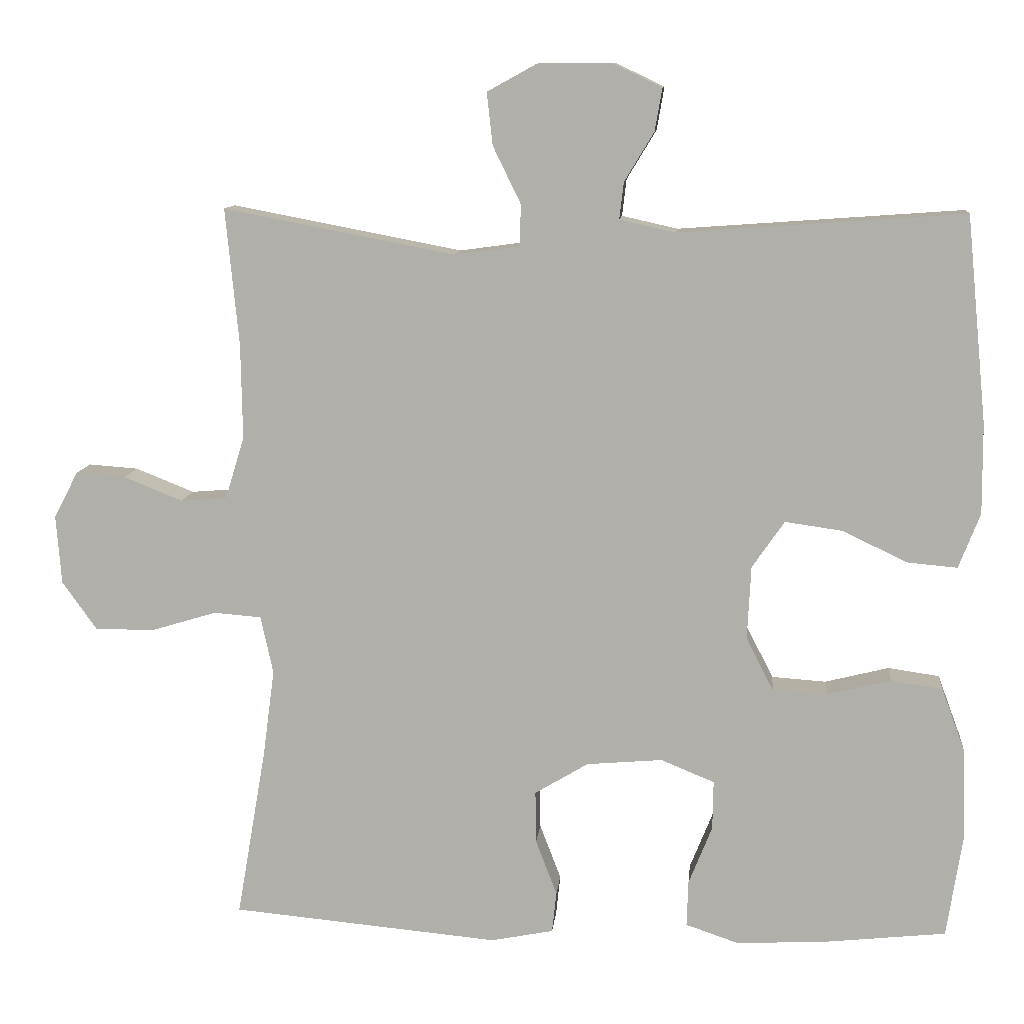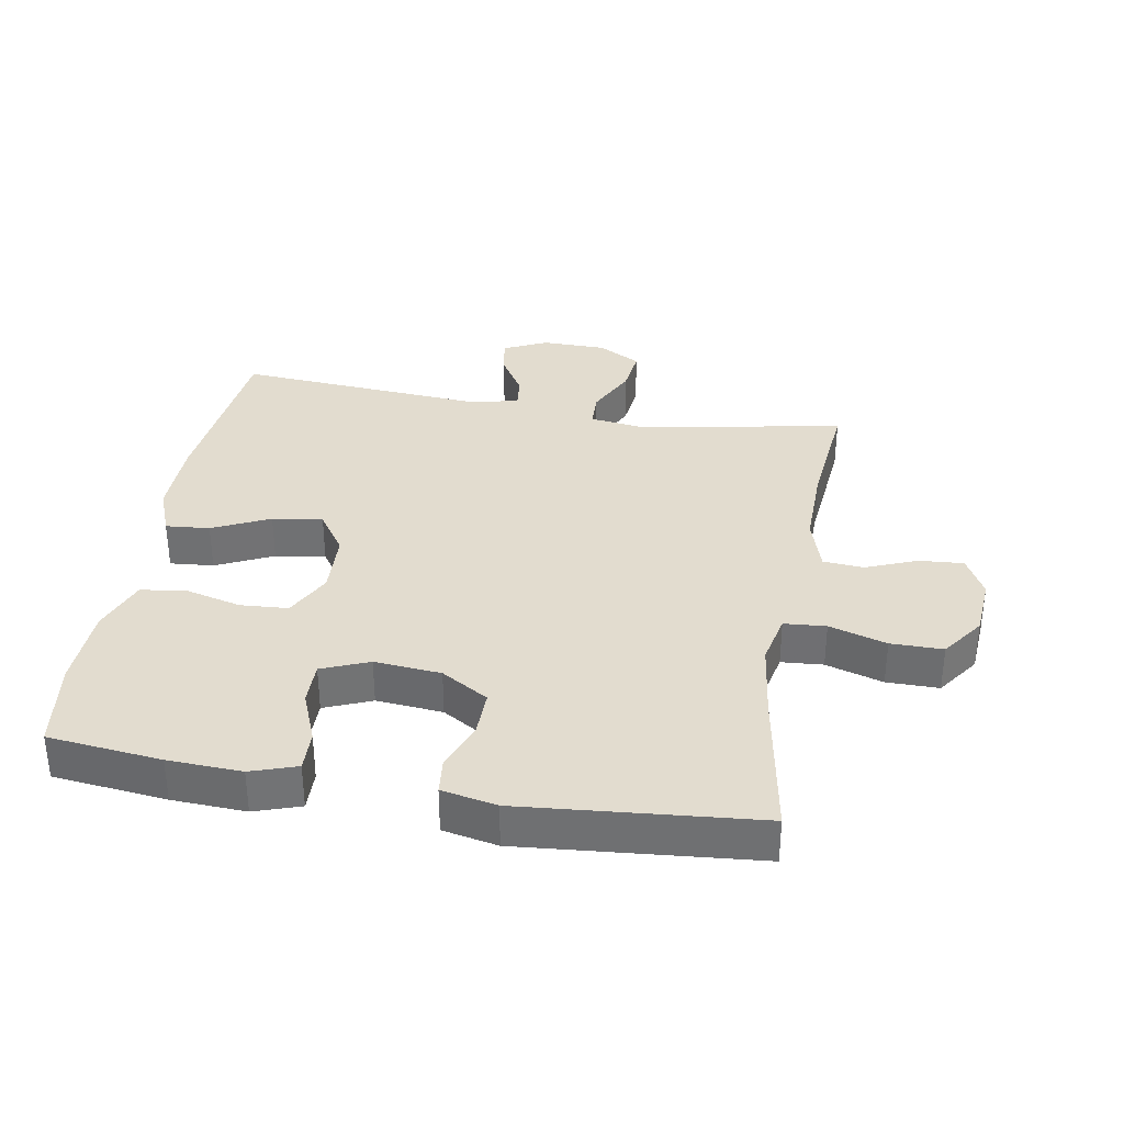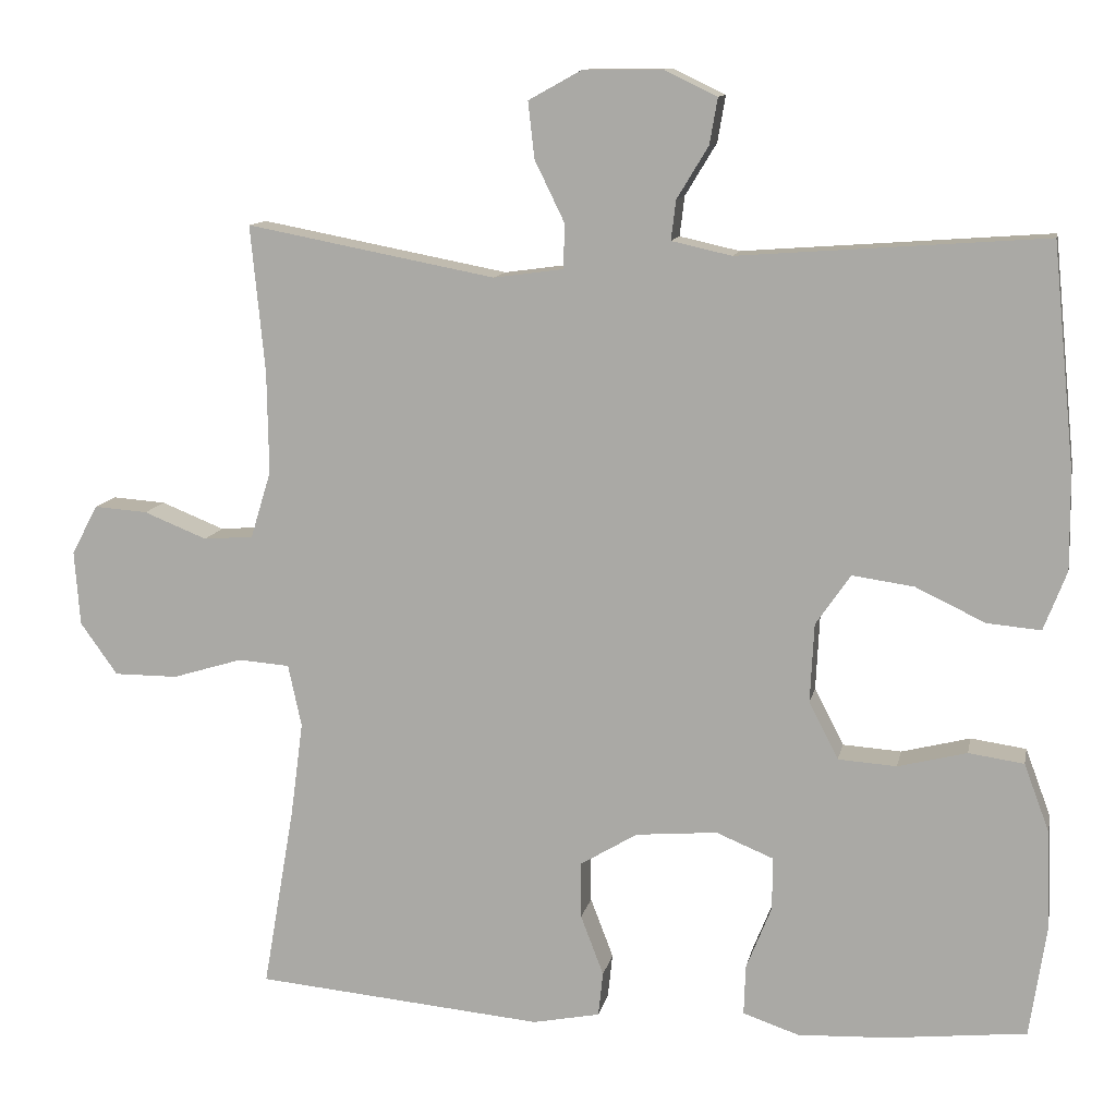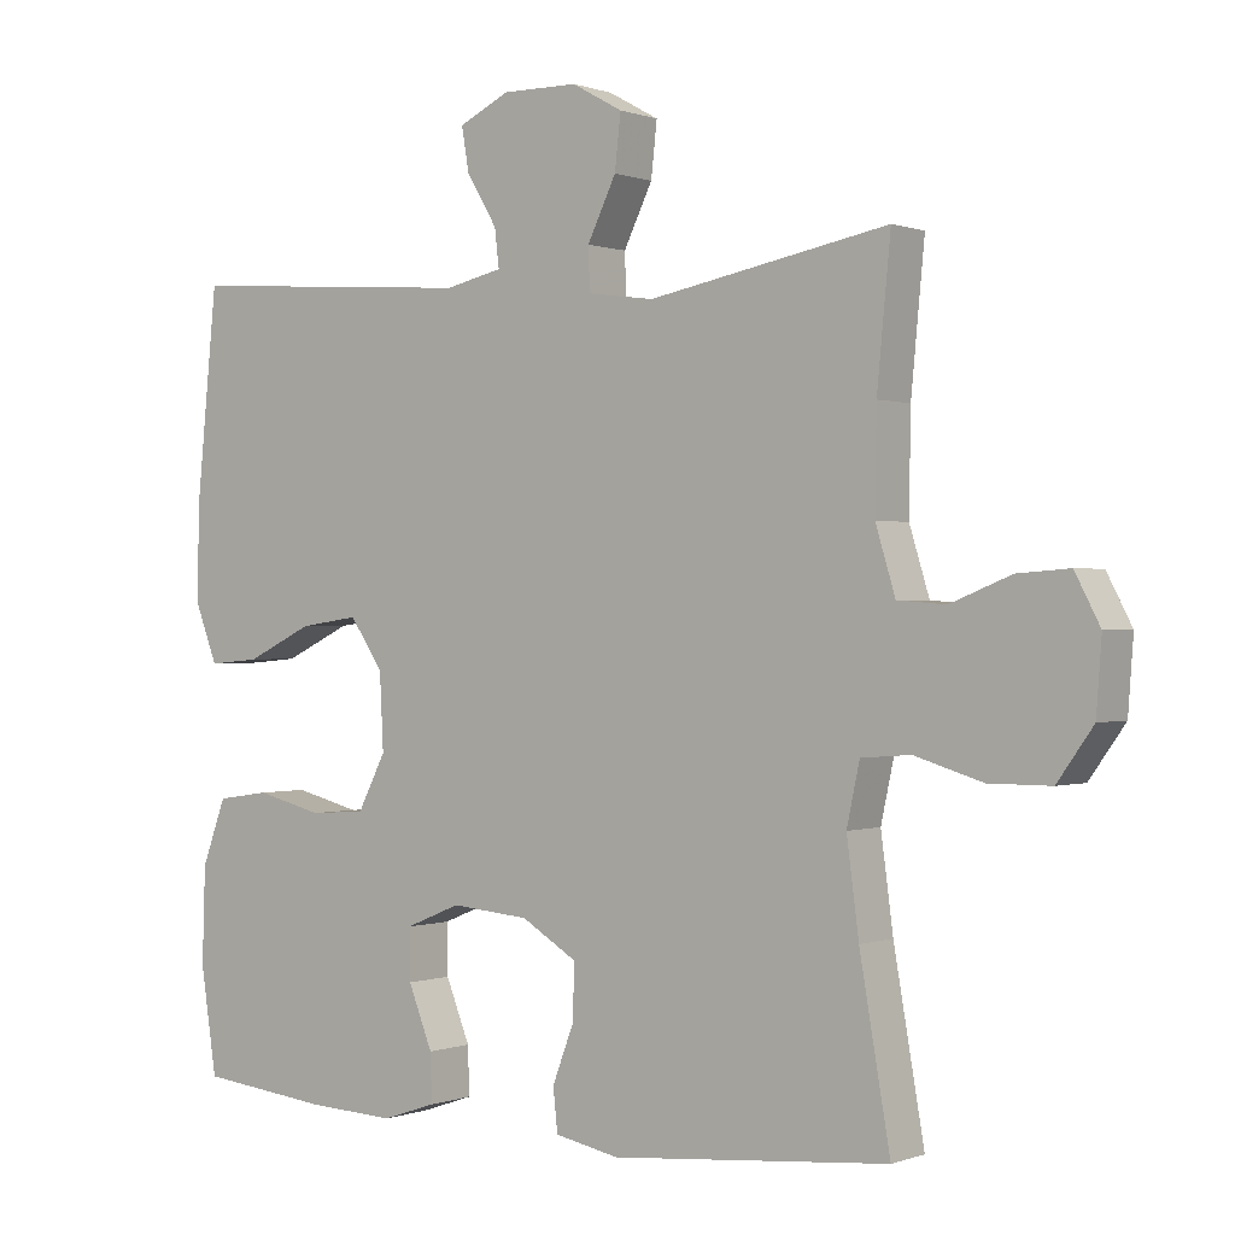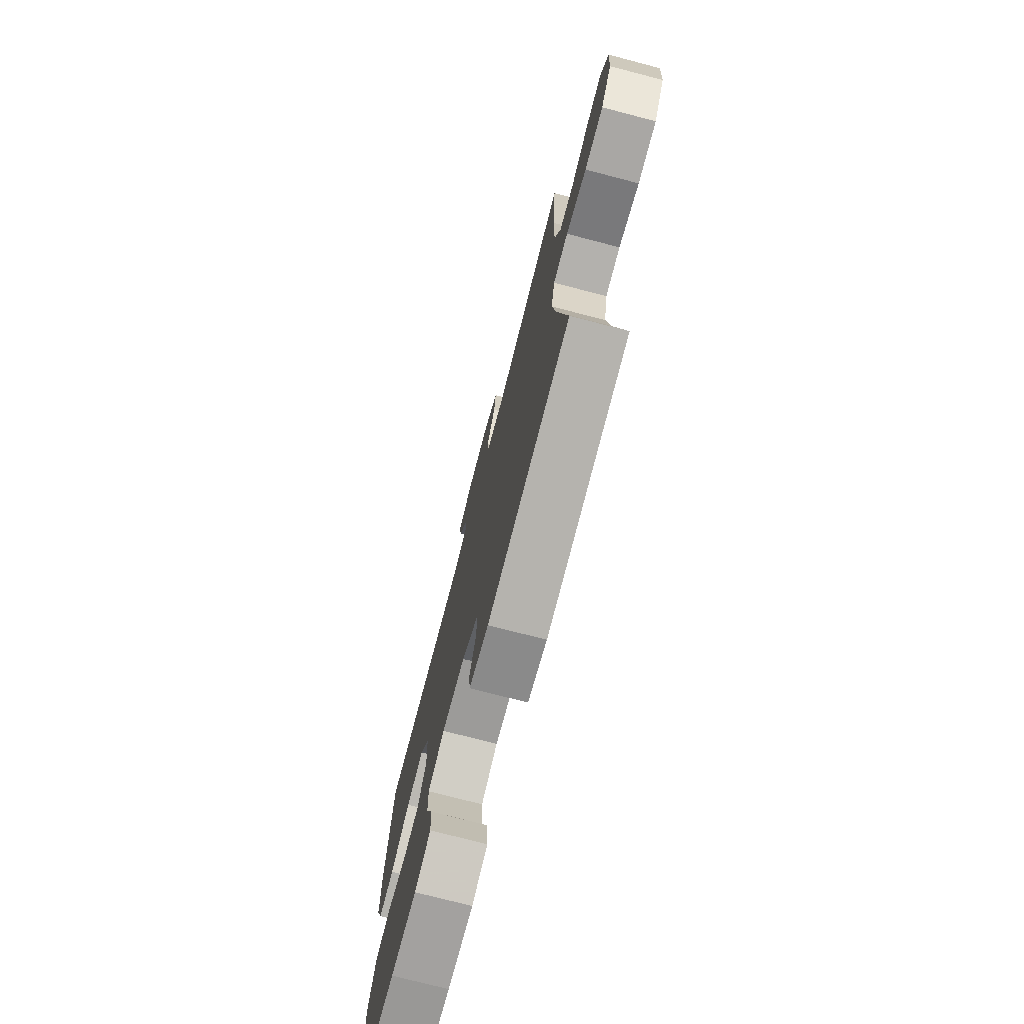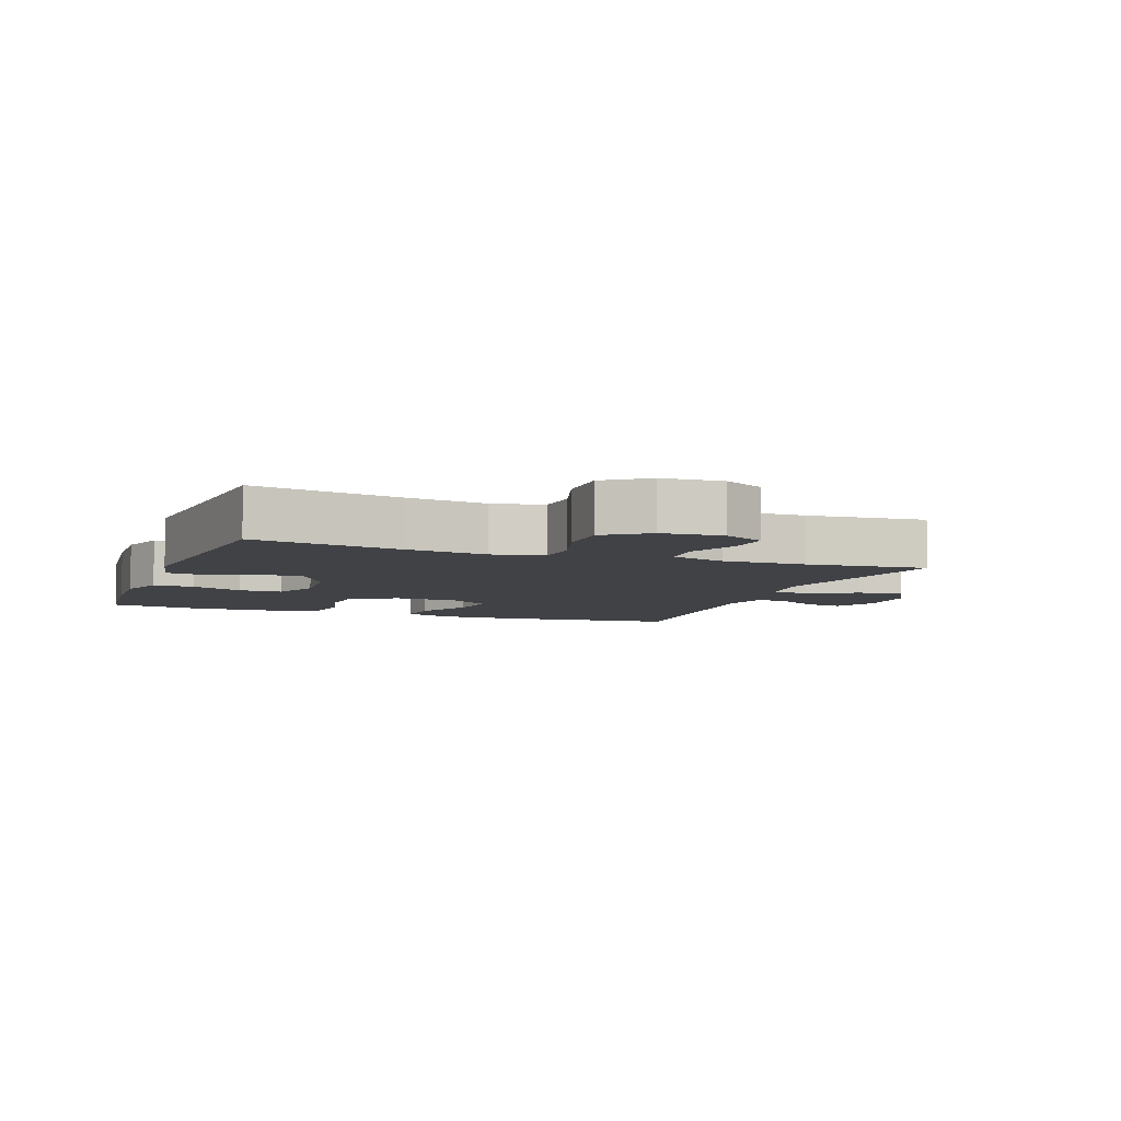
<metadata>
{"format":"obj","ext":"obj","renderer":"f3d","projection":"perspective","resolution":1024,"background":"white","views":[{"elev":10.8,"azim":5.6,"up":"+Z"},{"elev":34.6,"azim":-170.1,"up":"+Y"},{"elev":11.5,"azim":11.3,"up":"+Z"},{"elev":0.1,"azim":-143.2,"up":"+Z"},{"elev":-74.8,"azim":-104.6,"up":"+Z"},{"elev":-6.3,"azim":-110.4,"up":"+Y"}]}
</metadata>
<code>
v -0.5 0.07 0.5
v -0.185 0.07 0.44
v -0.097 0.07 0.452
v -0.095 0.07 0.508
v -0.133 0.07 0.586
v -0.141 0.07 0.657
v -0.074 0.07 0.694
v 0.026 0.07 0.695
v 0.093 0.07 0.663
v 0.083 0.07 0.605
v 0.043 0.07 0.539
v 0.037 0.07 0.489
v 0.113 0.07 0.472
v 0.5 0.07 0.5
v 0.528 0.07 0.219
v 0.529 0.07 0.097
v 0.5 0.07 0.022
v 0.432 0.07 0.028
v 0.344 0.07 0.07
v 0.266 0.07 0.081
v 0.222 0.07 0.017
v 0.217 0.07 -0.083
v 0.254 0.07 -0.155
v 0.328 0.07 -0.16
v 0.415 0.07 -0.138
v 0.485 0.07 -0.148
v 0.517 0.07 -0.234
v 0.521 0.07 -0.361
v 0.5 0.07 -0.5
v 0.325 0.07 -0.519
v 0.211 0.07 -0.524
v 0.14 0.07 -0.5
v 0.142 0.07 -0.437
v 0.174 0.07 -0.357
v 0.175 0.07 -0.29
v 0.102 0.07 -0.26
v -0.001 0.07 -0.269
v -0.074 0.07 -0.313
v -0.073 0.07 -0.384
v -0.044 0.07 -0.46
v -0.05 0.07 -0.516
v -0.135 0.07 -0.533
v -0.5 0.07 -0.5
v -0.46 0.07 -0.269
v -0.444 0.07 -0.148
v -0.461 0.07 -0.069
v -0.526 0.07 -0.064
v -0.615 0.07 -0.091
v -0.696 0.07 -0.091
v -0.743 0.07 -0.025
v -0.75 0.07 0.069
v -0.717 0.07 0.132
v -0.649 0.07 0.127
v -0.569 0.07 0.095
v -0.506 0.07 0.1
v -0.48 0.07 0.185
v -0.482 0.07 0.314
v -0.5 0 0.5
v -0.185 0 0.44
v -0.097 0 0.452
v -0.095 0 0.508
v -0.133 0 0.586
v -0.141 0 0.657
v -0.074 0 0.694
v 0.026 0 0.695
v 0.093 0 0.663
v 0.083 0 0.605
v 0.043 0 0.539
v 0.037 0 0.489
v 0.113 0 0.472
v 0.5 0 0.5
v 0.528 0 0.219
v 0.529 0 0.097
v 0.5 0 0.022
v 0.432 0 0.028
v 0.344 0 0.07
v 0.266 0 0.081
v 0.222 0 0.017
v 0.217 0 -0.083
v 0.254 0 -0.155
v 0.328 0 -0.16
v 0.415 0 -0.138
v 0.485 0 -0.148
v 0.517 0 -0.234
v 0.521 0 -0.361
v 0.5 0 -0.5
v 0.325 0 -0.519
v 0.211 0 -0.524
v 0.14 0 -0.5
v 0.142 0 -0.437
v 0.174 0 -0.357
v 0.175 0 -0.29
v 0.102 0 -0.26
v -0.001 0 -0.269
v -0.074 0 -0.313
v -0.073 0 -0.384
v -0.044 0 -0.46
v -0.05 0 -0.516
v -0.135 0 -0.533
v -0.5 0 -0.5
v -0.46 0 -0.269
v -0.444 0 -0.148
v -0.461 0 -0.069
v -0.526 0 -0.064
v -0.615 0 -0.091
v -0.696 0 -0.091
v -0.743 0 -0.025
v -0.75 0 0.069
v -0.717 0 0.132
v -0.649 0 0.127
v -0.569 0 0.095
v -0.506 0 0.1
v -0.48 0 0.185
v -0.482 0 0.314
f 52 53 54
f 51 52 54
f 50 51 54
f 49 50 54
f 48 49 54
f 47 48 54
f 46 47 54 55
f 42 43 44
f 41 42 44
f 40 41 44
f 39 40 44
f 38 39 44 45
f 37 38 45 46
f 32 33 34
f 31 32 34
f 30 31 34
f 29 30 34
f 28 29 34
f 27 28 34
f 26 27 34
f 25 26 34
f 24 25 34
f 23 24 34 35
f 22 23 35 36
f 17 18 19
f 16 17 19
f 15 16 19
f 14 15 19
f 13 14 19
f 12 13 19 20
f 9 10 11
f 8 9 11
f 7 8 11
f 6 7 11
f 5 6 11
f 4 5 11
f 3 4 11 12
f 57 1 2
f 56 57 2 3
f 56 3 12
f 55 56 12
f 46 55 12
f 37 46 12
f 36 37 12
f 22 36 12
f 21 22 12
f 12 20 21
f 111 110 109
f 111 109 108
f 111 108 107
f 111 107 106
f 111 106 105
f 111 105 104
f 112 111 104 103
f 101 100 99
f 101 99 98
f 101 98 97
f 101 97 96
f 102 101 96 95
f 103 102 95 94
f 91 90 89
f 91 89 88
f 91 88 87
f 91 87 86
f 91 86 85
f 91 85 84
f 91 84 83
f 91 83 82
f 91 82 81
f 92 91 81 80
f 93 92 80 79
f 76 75 74
f 76 74 73
f 76 73 72
f 76 72 71
f 76 71 70
f 77 76 70 69
f 68 67 66
f 68 66 65
f 68 65 64
f 68 64 63
f 68 63 62
f 68 62 61
f 69 68 61 60
f 59 58 114
f 60 59 114 113
f 69 60 113
f 69 113 112
f 69 112 103
f 69 103 94
f 69 94 93
f 69 93 79
f 69 79 78
f 78 77 69
f 1 58 59 2
f 2 59 60 3
f 3 60 61 4
f 4 61 62 5
f 5 62 63 6
f 6 63 64 7
f 7 64 65 8
f 8 65 66 9
f 9 66 67 10
f 10 67 68 11
f 11 68 69 12
f 12 69 70 13
f 13 70 71 14
f 14 71 72 15
f 15 72 73 16
f 16 73 74 17
f 17 74 75 18
f 18 75 76 19
f 19 76 77 20
f 20 77 78 21
f 21 78 79 22
f 22 79 80 23
f 23 80 81 24
f 24 81 82 25
f 25 82 83 26
f 26 83 84 27
f 27 84 85 28
f 28 85 86 29
f 29 86 87 30
f 30 87 88 31
f 31 88 89 32
f 32 89 90 33
f 33 90 91 34
f 34 91 92 35
f 35 92 93 36
f 36 93 94 37
f 37 94 95 38
f 38 95 96 39
f 39 96 97 40
f 40 97 98 41
f 41 98 99 42
f 42 99 100 43
f 43 100 101 44
f 44 101 102 45
f 45 102 103 46
f 46 103 104 47
f 47 104 105 48
f 48 105 106 49
f 49 106 107 50
f 50 107 108 51
f 51 108 109 52
f 52 109 110 53
f 53 110 111 54
f 54 111 112 55
f 55 112 113 56
f 56 113 114 57
f 57 114 58 1

</code>
